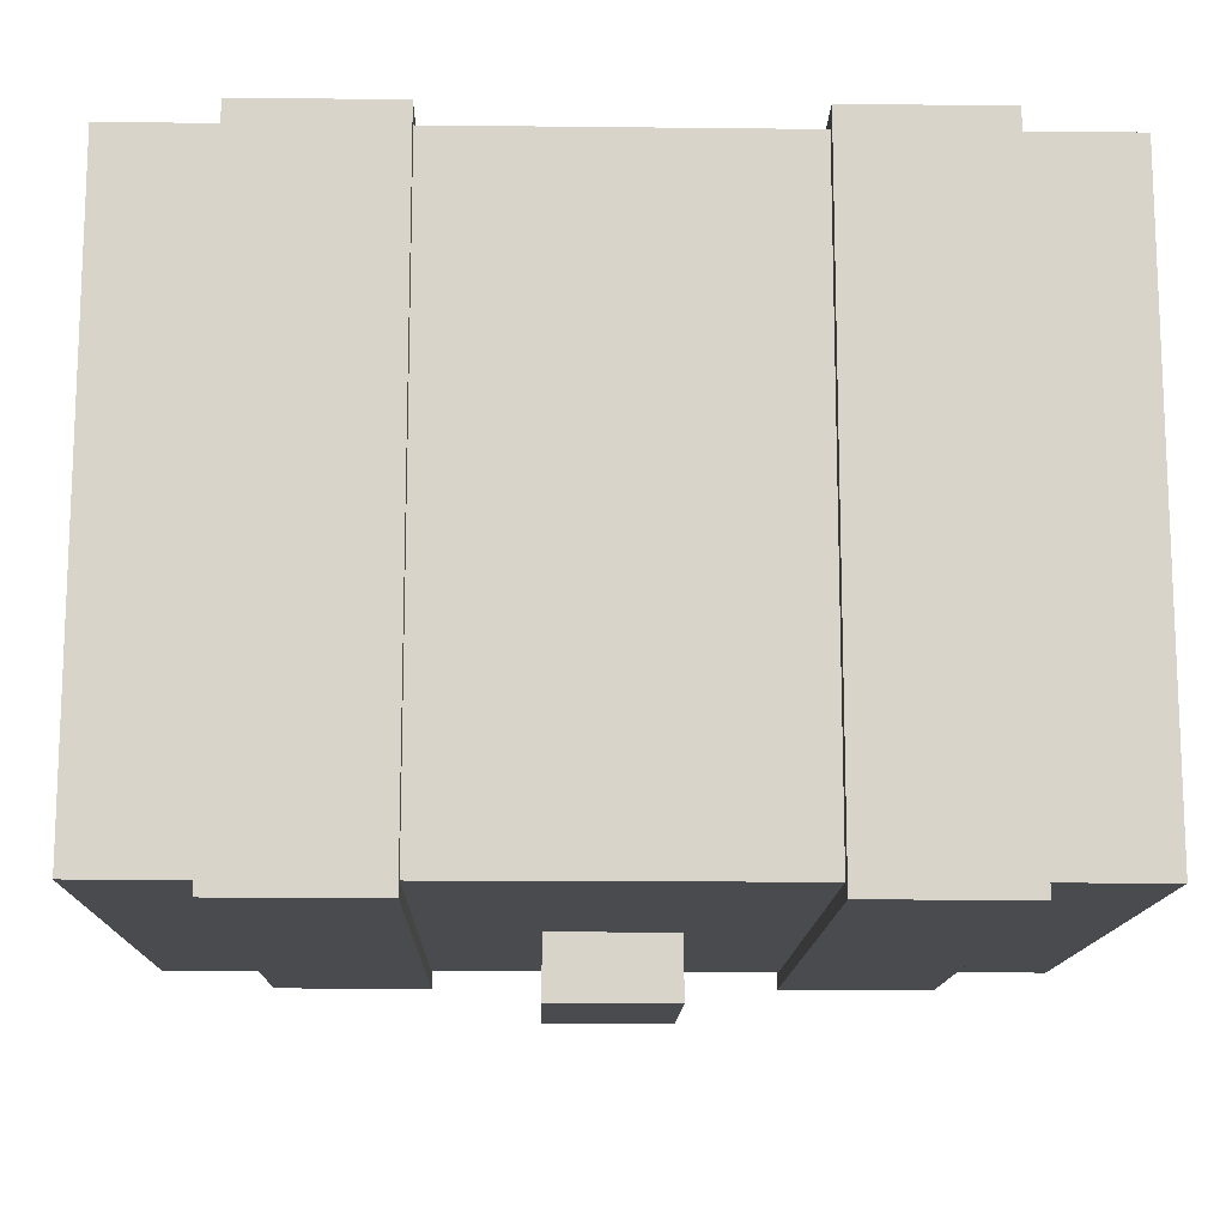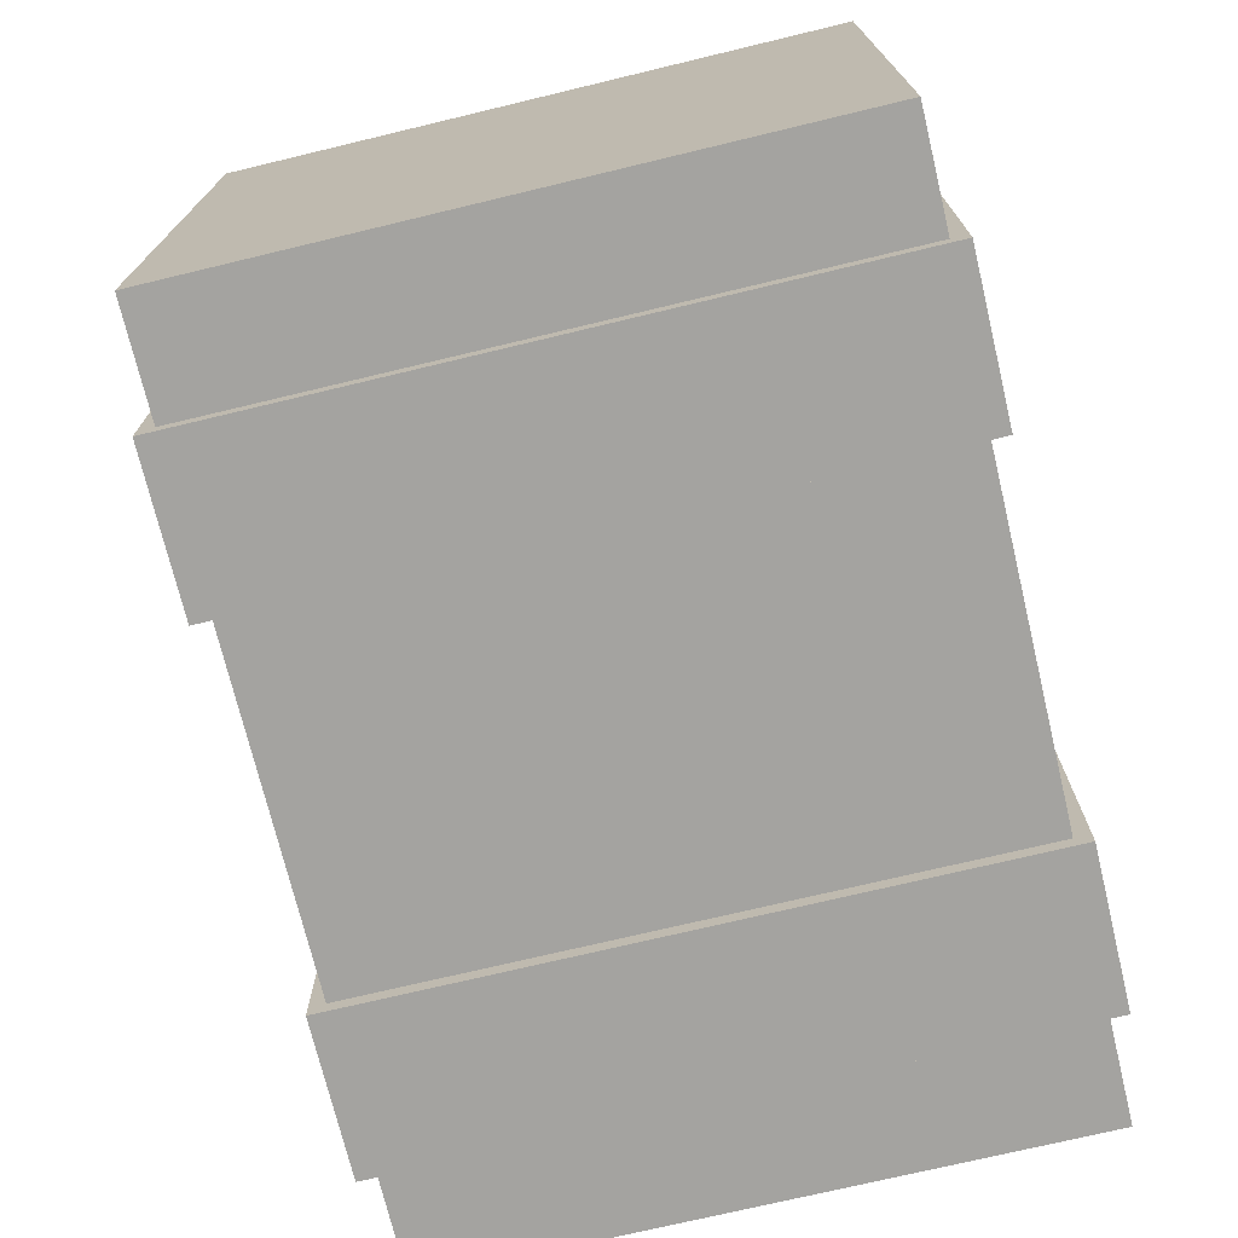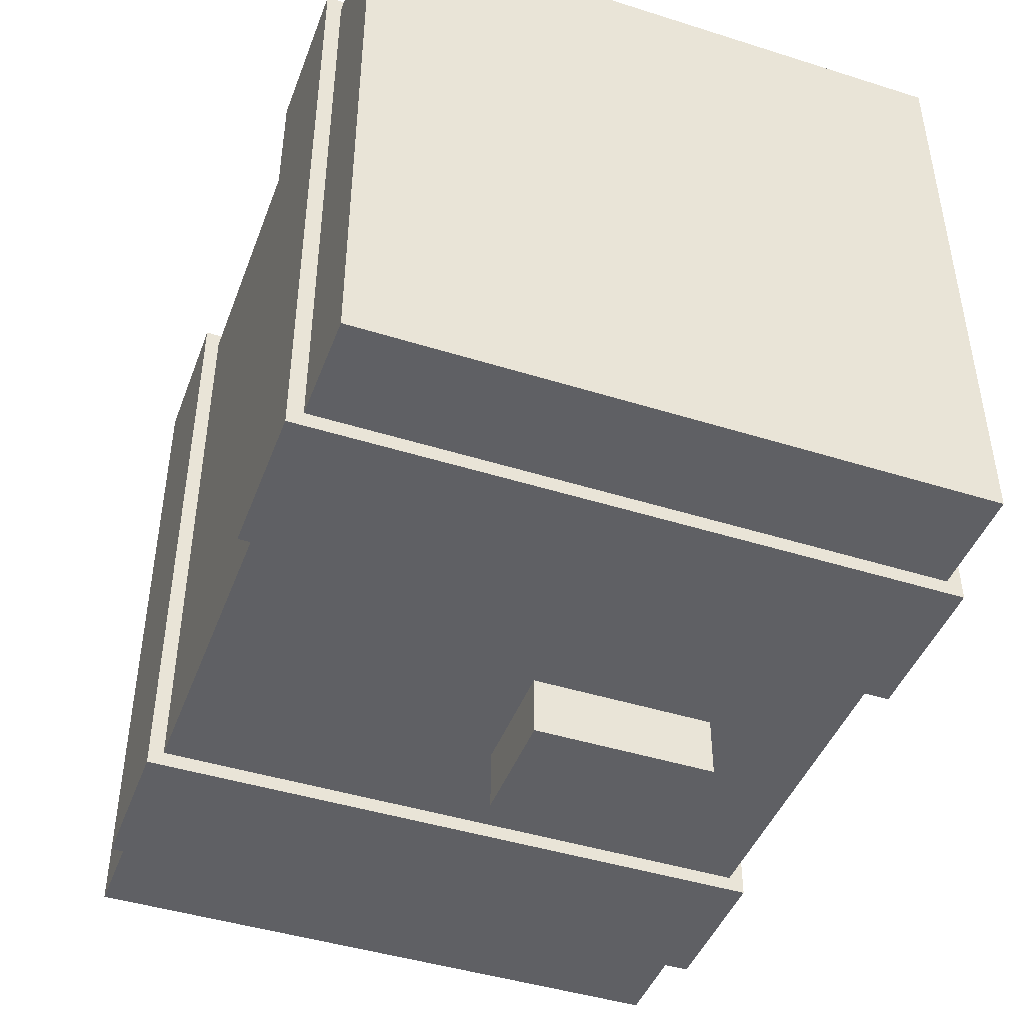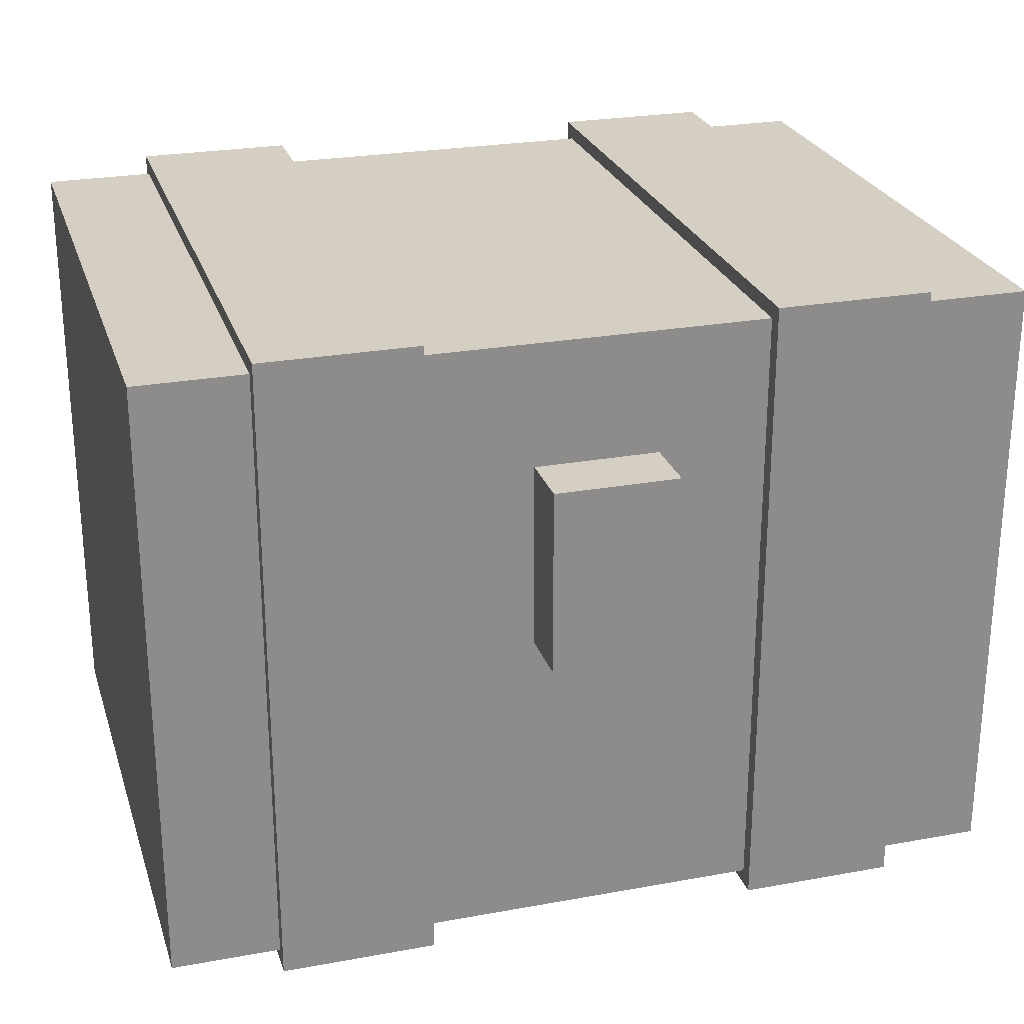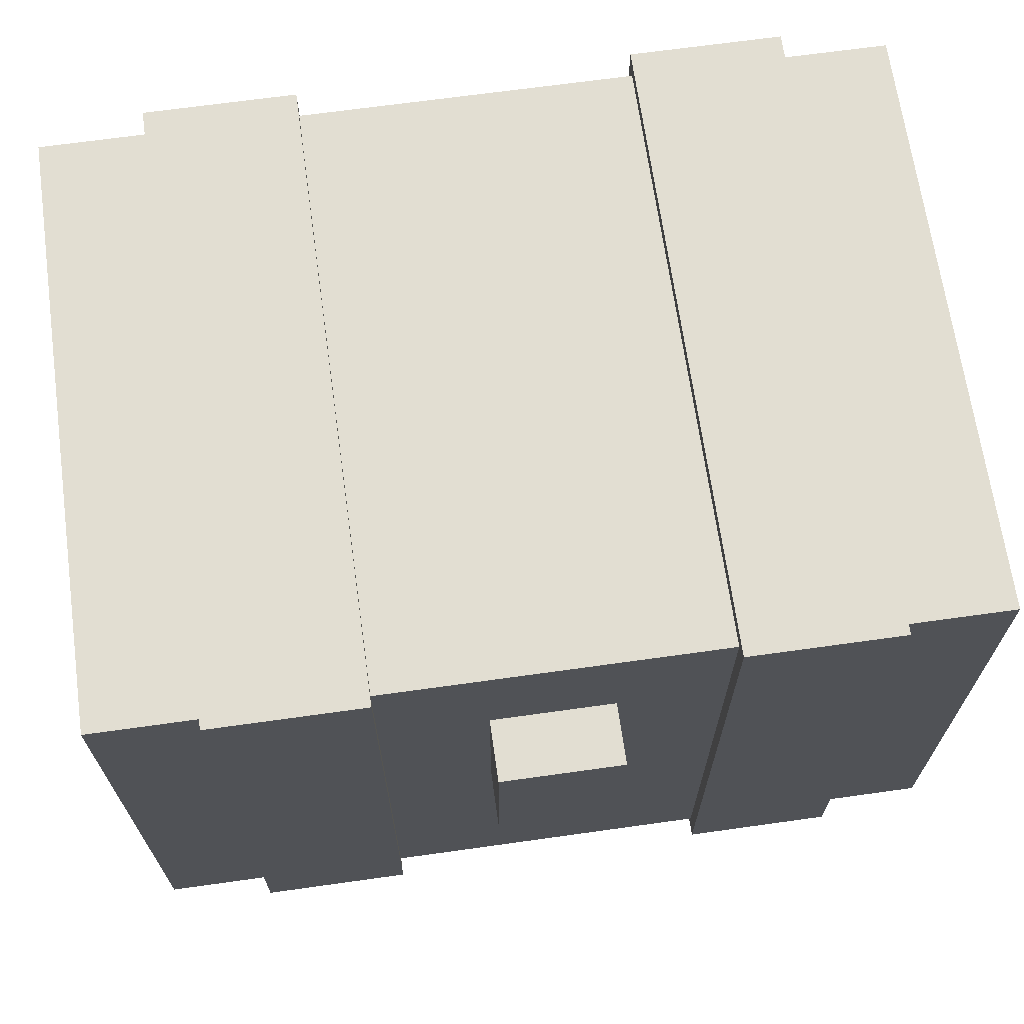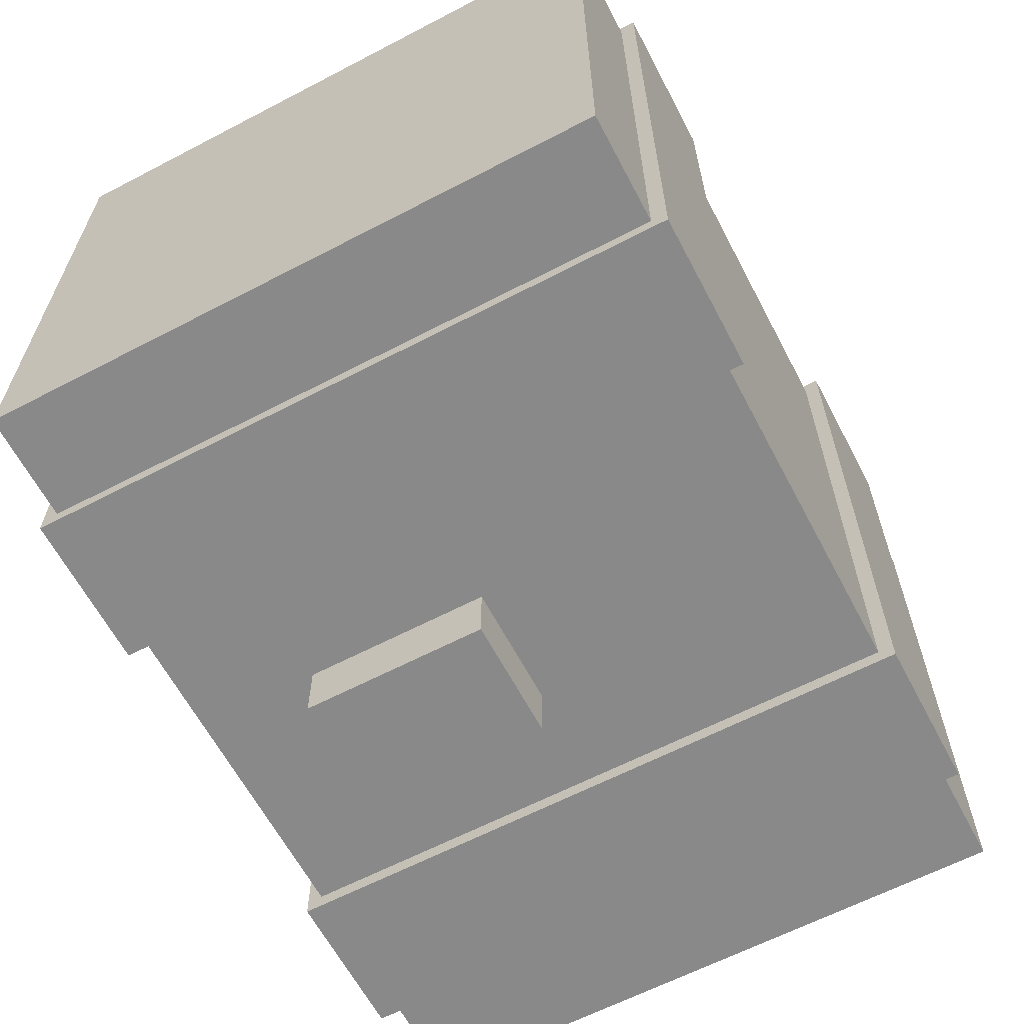
<metadata>
{"format":"obj","ext":"obj","renderer":"f3d","projection":"perspective","resolution":1024,"background":"white","views":[{"elev":-13.7,"azim":-1.4,"up":"+Z"},{"elev":-72.8,"azim":-76.5,"up":"+Y"},{"elev":-44.6,"azim":69.9,"up":"+Z"},{"elev":25.5,"azim":163.7,"up":"+Y"},{"elev":67.8,"azim":172.0,"up":"+Y"},{"elev":-63.1,"azim":-62.2,"up":"+Z"}]}
</metadata>
<code>
o cube
v -0.1719 0.6406 0.3281
v -0.1719 0.6406 -0.3281
v -0.1719 -0.01562 0.3281
v -0.1719 -0.01562 -0.3281
v -0.3281 0.6406 0.3281
v -0.3281 0.6406 -0.3281
v -0.3281 -0.01562 0.3281
v -0.3281 -0.01562 -0.3281
f 4 2 1 3
f 7 5 6 8
f 1 2 6 5
f 4 3 7 8
f 3 1 5 7
f 8 6 2 4
o cube
v 0.4375 0.625 0.3125
v 0.4375 0.625 -0.3125
v 0.4375 0 0.3125
v 0.4375 0 -0.3125
v -0.4375 0.625 0.3125
v -0.4375 0.625 -0.3125
v -0.4375 0 0.3125
v -0.4375 0 -0.3125
f 12 10 9 11
f 15 13 14 16
f 9 10 14 13
f 12 11 15 16
f 11 9 13 15
f 16 14 10 12
o cube
v 0.0625 0.5 -0.3125
v 0.0625 0.5 -0.375
v 0.0625 0.3125 -0.3125
v 0.0625 0.3125 -0.375
v -0.0625 0.5 -0.3125
v -0.0625 0.5 -0.375
v -0.0625 0.3125 -0.3125
v -0.0625 0.3125 -0.375
f 20 18 17 19
f 23 21 22 24
f 17 18 22 21
f 20 19 23 24
f 24 22 18 20
o cube
v 0.3281 0.6406 0.3281
v 0.3281 0.6406 -0.3281
v 0.3281 -0.01562 0.3281
v 0.3281 -0.01562 -0.3281
v 0.1719 0.6406 0.3281
v 0.1719 0.6406 -0.3281
v 0.1719 -0.01562 0.3281
v 0.1719 -0.01562 -0.3281
f 28 26 25 27
f 31 29 30 32
f 25 26 30 29
f 28 27 31 32
f 27 25 29 31
f 32 30 26 28

</code>
